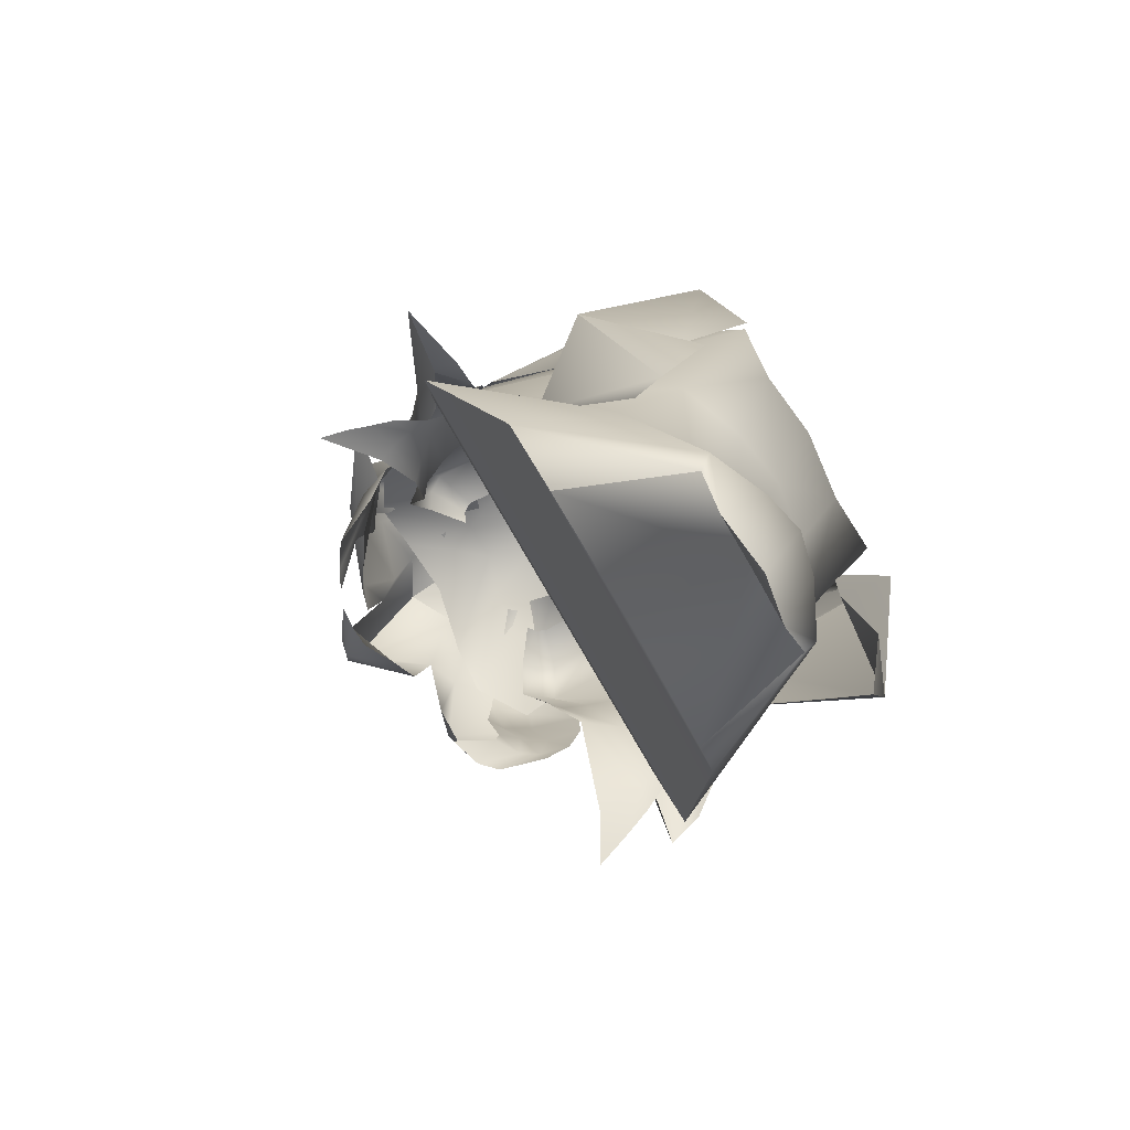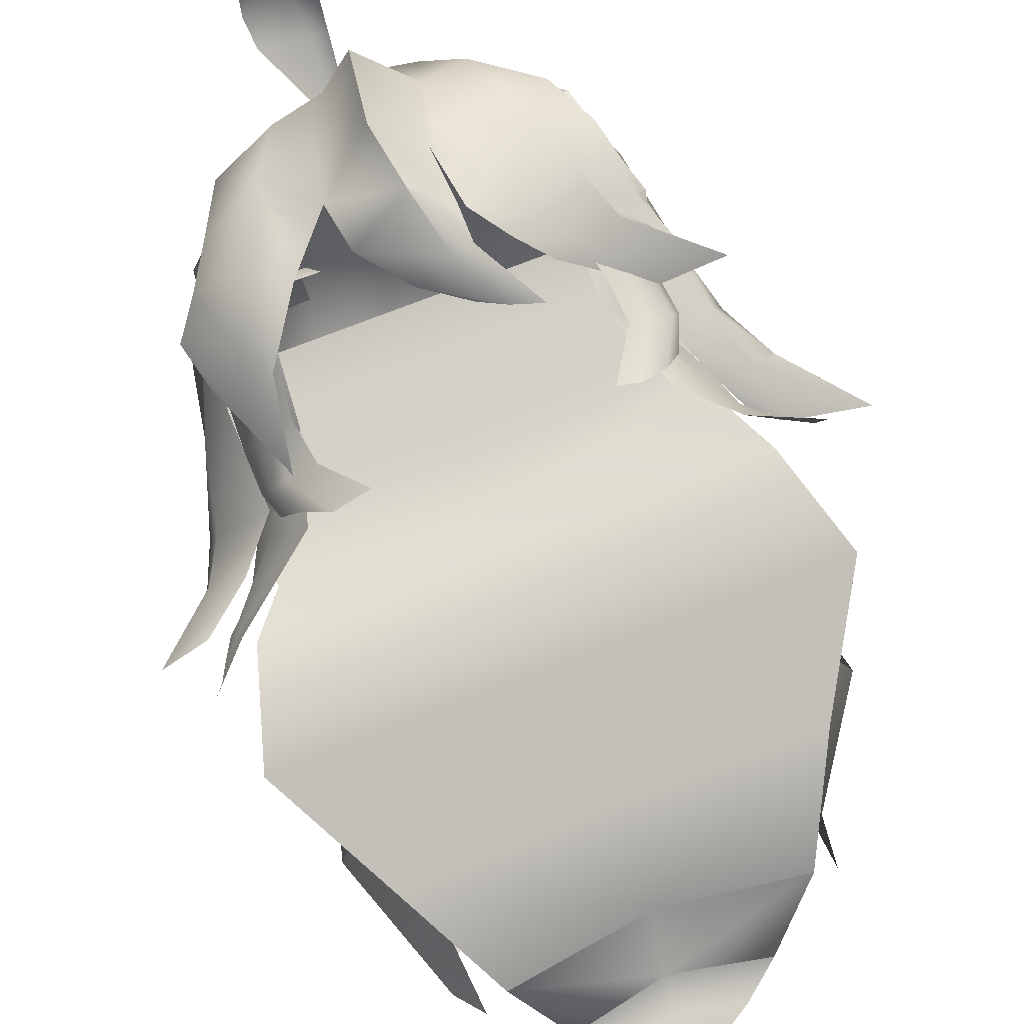
<metadata>
{"format":"obj","ext":"obj","renderer":"f3d","projection":"perspective","resolution":1024,"background":"white","views":[{"elev":-78.5,"azim":119.9,"up":"+Y"},{"elev":77.2,"azim":-21.0,"up":"+Z"}]}
</metadata>
<code>
g hair
v -0.0431 -0.1554 -0.09768
v 0.189 -0.3154 -0.05534
v 0.09979 -0.2715 -0.05291
v 0.0801 -0.1601 0.05958
v 0.2969 -0.3457 -0.07012
v -0.1785 0.01912 -0.1125
v 0.1504 -0.1333 0.04885
v 0.0215 0.0715 0.1154
v 0.153 0.0154 0.005406
v 0.0215 0.0715 0.1154
v -0.2059 0.2086 -0.1698
v -0.01792 0.2995 0.1129
v -0.1258 0.5538 -0.2977
v 0.03725 0.6509 -0.1855
v -0.2551 0.5618 -0.3284
v 0.05369 0.7192 -0.5616
v 0.03725 0.6509 -0.1855
v -0.3629 0.3741 -0.1934
v -0.3705 0.007413 -0.1379
v -0.5047 0.0794 -0.09447
v -0.5267 -0.2298 -0.1728
v -0.588 -0.1334 -0.1716
v -0.576 -0.5048 -0.3205
v -0.6608 -0.2938 -0.3329
v -0.7547 0.01593 -0.3773
v -0.712 -0.1668 -0.3616
v -0.6668 0.1518 -0.3863
v -0.578 0.3114 -0.421
v -0.4745 0.5088 -0.4749
v -0.1471 0.6541 -0.5536
v 0.04998 0.6486 -1.011
v -0.2634 0.6228 -0.9284
v -0.4372 0.5446 -0.5976
v -0.5224 0.3863 -0.6325
v -0.5369 0.4394 -0.7088
v -0.672 0.1344 -0.7024
v -0.4368 0.5776 -0.7149
v -0.5555 0.4606 -0.8381
v -0.514 0.4551 -1.034
v -0.5387 0.4631 -1.031
v -0.6923 0.1289 -0.827
v -0.7379 0.1412 -0.9494
v -0.7318 0.1604 -1.137
v -0.7885 -0.1445 -1.235
v -0.7978 -0.1467 -1.049
v -0.8984 -0.4258 -1.265
v -0.7903 -0.1498 -0.903
v -0.6895 -0.1352 -0.7442
v -0.8902 -0.4139 -1.114
v -0.9702 -0.5705 -1.233
v -0.8614 -0.4466 -0.9534
v -0.676 -0.4585 -0.83
v -0.9502 -0.5682 -1.084
v -1.056 -0.688 -1.095
v -1.131 -0.7719 -0.976
v -0.9415 -0.588 -0.981
v -0.819 -0.625 -0.8646
v -1.164 -0.8192 -0.8287
v -0.999 -0.7747 -0.8566
v -0.01792 0.2995 0.1129
v 0.153 0.0154 0.005406
v 0.0215 0.0715 0.1154
v 0.1508 0.2543 -0.1267
v 0.03725 0.6509 -0.1855
v 0.2156 0.5203 -0.2977
v 0.1977 0.3357 -0.209
v 0.2749 0.1074 -0.1163
v 0.1833 0.02325 -0.08783
v 0.3749 -0.05062 -0.1678
v 0.284 -0.0994 -0.1348
v 0.4931 -0.1915 -0.2296
v 0.3901 -0.1916 -0.2113
v 0.697 -0.3011 -0.478
v 0.5225 -0.2524 -0.299
v 0.9319 -0.2817 -0.5096
v 0.6288 -0.1117 -0.2785
v 0.553 0.07578 -0.2264
v 0.5012 0.2255 -0.2247
v 0.4443 0.4184 -0.2817
v 0.7074 0.09394 -0.3428
v 0.5769 -0.03995 -0.2794
v 0.6796 0.2256 -0.3416
v 0.7186 -0.03972 -0.3646
v 0.7836 -0.1918 -0.4176
v 0.7579 -0.1377 -0.399
v 0.592 0.3993 -0.3365
v 0.3875 0.5724 -0.3893
v 0.4872 0.5092 -0.4398
v 0.4383 0.6063 -0.5745
v 0.5298 0.4634 -0.4541
v 0.2615 0.6774 -0.5496
v 0.5838 0.4097 -0.5611
v 0.6457 0.2793 -0.5467
v 0.03725 0.6509 -0.1855
v 0.4093 0.6104 -0.6727
v 0.3448 0.6449 -0.963
v 0.6593 0.4435 -0.7418
v 0.7292 0.2576 -0.6303
v 0.5877 0.5143 -0.9699
v 0.5538 0.52 -0.9465
v 0.7876 0.2389 -0.7963
v 0.6838 0.2019 -1.006
v 0.8023 -0.1034 -1.041
v 0.8623 -0.1698 -0.8348
v 0.8269 -0.3464 -1.035
v 0.8346 -0.1703 -0.7027
v 0.6972 -0.1604 -0.6323
v 0.9127 -0.3494 -0.8583
v 0.8703 -0.5373 -1.046
v 1.021 -0.5376 -0.9031
v 0.8618 -0.3585 -0.7455
v 1.021 -0.5376 -0.9031
v 0.709 -0.4139 -0.6883
v 0.9237 -0.5649 -0.828
v 0.7857 -0.5671 -0.7627
v 1 -0.7488 -0.9628
v 0.8648 -0.6721 -0.8811
v 1.269 -0.7897 -0.999
v 1.021 -0.5376 -0.9031
v 0.5315 -0.4352 -0.2818
v 0.485 -0.6405 -0.1981
v 0.4064 -0.6342 -0.1552
v 0.5967 -0.4429 -0.3447
v 0.5188 -0.2847 -0.2818
v 0.5796 -0.6144 -0.2561
v 0.6087 -0.2753 -0.3852
v 0.4779 -0.05225 -0.3051
v 0.6851 -0.4253 -0.4122
v 0.6621 -0.5369 -0.4436
v 0.7243 -0.3963 -0.538
v 0.6809 -0.269 -0.4766
v 0.7165 -0.2514 -0.5884
v 0.5404 -0.07308 -0.3508
v 0.5275 0.2517 -0.2844
v 0.7517 -0.02533 -0.3938
v 0.7101 -0.05326 -0.5884
v 0.5969 0.3331 -0.3452
v 0.7517 -0.02533 -0.3938
v 0.6386 0.3503 -0.353
v 0.4407 0.4888 -0.4835
v 0.3672 0.5583 -0.4227
v 0.2626 0.5907 -0.5083
v 0.2192 0.5583 -0.4723
v 0.2886 0.589 -0.5549
v 0.4847 0.4871 -0.4914
v 0.6386 0.3503 -0.353
v 0.2798 0.4015 -0.7009
v 0.4696 0.4015 -0.7383
v 0.6386 0.3503 -0.353
v 0.6361 0.2454 -0.6707
v 0.7101 -0.05326 -0.5884
v 0.7517 -0.02533 -0.3938
v 1.021 -0.5376 -0.9031
v 0.8703 -0.5373 -1.046
v 0.9808 -0.7166 -1.056
v 1.269 -0.7897 -0.999
v -0.4942 -0.4877 -0.3613
v -0.3735 -0.6479 -0.2347
v -0.5057 -0.6644 -0.2775
v -0.5979 -0.4877 -0.4242
v -0.5188 -0.3291 -0.3613
v -0.585 -0.6178 -0.3355
v -0.5783 -0.3197 -0.4309
v -0.4886 -0.0966 -0.3137
v -0.6426 -0.4855 -0.4916
v -0.6522 -0.5659 -0.523
v -0.6819 -0.4565 -0.6174
v -0.6505 -0.3133 -0.5251
v -0.6861 -0.2958 -0.6679
v -0.5512 -0.1174 -0.3593
v -0.5207 0.2409 -0.3015
v -0.6039 -0.1453 -0.4733
v -0.6802 -0.09762 -0.6678
v -0.5683 0.2223 -0.3624
v -0.6377 0.2447 -0.4412
v -0.6075 0.1963 -0.7589
v -0.42 0.3838 -0.836
v -0.435 0.4964 -0.589
v -0.2301 0.3907 -0.7985
v -0.239 0.5781 -0.6525
v -0.4338 0.4981 -0.5007
v -0.3603 0.517 -0.4399
v -0.2558 0.5799 -0.5964
v -0.2123 0.517 -0.5605
v -0.4882 -0.7534 -2.119
v -0.7339 -0.649 -1.063
v -0.8595 -0.8268 -0.9118
v -0.4685 -1.223 -1.798
v -0.2614 -0.6689 -2.108
v -0.5803 -1.706 -1.559
v -0.9847 -1.228 -0.965
v -0.7285 -1.686 -1.201
v -0.2095 -1.284 -1.901
v 0.02312 -1.27 -1.938
v 0.02312 -0.6407 -2.141
v 0.02312 -1.824 -1.697
v -0.1788 -1.848 -1.66
v 0.02312 -2.217 -1.928
v -0.1379 -2.215 -1.89
v 0.02312 -2.536 -1.759
v -0.1978 -2.401 -1.723
v -0.3582 -2.166 -1.788
v -0.3382 -2.29 -1.735
v -0.5049 -2.106 -1.245
v -0.7643 -0.3567 -1.018
v -0.7339 -0.649 -1.063
v -0.4882 -0.7534 -2.119
v -0.5282 -0.3002 -1.93
v -0.2614 -0.6689 -2.108
v -0.7429 -0.09352 -1.043
v -0.2903 -0.1707 -2.07
v 0.02312 -0.6407 -2.141
v 0.02312 -0.1707 -2.07
v -0.5357 0.02398 -1.684
v -0.316 0.1604 -2.019
v 0.0231 0.1604 -2.1
v -0.2984 0.5459 -1.586
v 0.0231 0.5937 -1.638
v 0.0231 0.6135 -0.953
v -0.5308 0.2886 -1.409
v -0.7324 0.06885 -1.004
v -0.247 0.5512 -0.8267
v -0.4402 0.4848 -0.962
v -0.6016 0.1764 -0.8709
v -0.6016 0.2396 -0.7052
v -0.3416 0.5341 -0.5348
v -0.6016 0.1035 -0.444
v -0.4402 0.3467 -0.2736
v -0.1399 0.6217 -0.5379
v 0.0231 0.6911 -0.5885
v -0.247 0.4434 -0.2768
v 0.0231 0.555 -0.3273
v -0.7324 0.06885 -1.004
v 0.0231 0.06885 -1.004
v 0.02312 -0.1024 -1.043
v -0.7429 -0.09352 -1.043
v 0.02312 -0.3909 -1.018
v -0.7643 -0.3567 -1.018
v 0.02312 -0.649 -1.063
v -0.7339 -0.649 -1.063
v 0.02312 -0.8268 -0.9118
v -0.8595 -0.8268 -0.9118
v 0.02312 -1.228 -0.965
v -0.9847 -1.228 -0.965
v 0.02312 -1.664 -1.203
v -0.7285 -1.686 -1.201
v 0.02312 -2.032 -1.245
v -0.5049 -2.106 -1.245
v -0.5049 -2.106 -1.245
v 0.02312 -2.216 -1.735
v -0.3382 -2.29 -1.735
v -0.3382 -2.29 -1.735
v 0.02312 -2.351 -1.723
v -0.1978 -2.401 -1.723
v 0.02312 -2.536 -1.759
v 0.5345 -0.7534 -2.119
v 0.9058 -0.8268 -0.9118
v 0.7802 -0.4945 -1.063
v 0.5148 -1.223 -1.798
v 0.3077 -0.6689 -2.108
v 0.6265 -1.706 -1.559
v 1.031 -1.228 -0.965
v 0.7748 -1.686 -1.201
v 0.2557 -1.284 -1.901
v 0.02312 -1.27 -1.938
v 0.02312 -0.6407 -2.141
v 0.02312 -1.824 -1.697
v 0.2251 -1.848 -1.66
v 0.02312 -2.217 -1.928
v 0.1842 -2.215 -1.89
v 0.02312 -2.536 -1.759
v 0.2441 -2.401 -1.723
v 0.4045 -2.166 -1.788
v 0.3844 -2.29 -1.735
v 0.5512 -2.106 -1.245
v 0.8105 -0.3567 -1.018
v 0.5345 -0.7534 -2.119
v 0.7802 -0.4945 -1.063
v 0.5745 -0.3002 -1.93
v 0.3077 -0.6689 -2.108
v 0.7897 -0.09352 -1.043
v 0.3365 -0.1707 -2.07
v 0.02312 -0.6407 -2.141
v 0.02312 -0.1707 -2.07
v 0.5823 0.02398 -1.684
v 0.3622 0.1604 -2.019
v 0.0231 0.1604 -2.1
v 0.3446 0.5459 -1.586
v 0.0231 0.5937 -1.638
v 0.0231 0.6135 -0.953
v 0.503 0.34 -1.578
v 0.7302 0.06885 -1.004
v 0.2932 0.56 -0.8267
v 0.4864 0.5153 -0.962
v 0.6478 0.1764 -0.8709
v 0.6478 0.2396 -0.7052
v 0.3878 0.5646 -0.5854
v 0.6478 0.1035 -0.444
v 0.4864 0.3467 -0.3242
v 0.1861 0.6613 -0.5885
v 0.0231 0.6911 -0.5885
v 0.2932 0.4434 -0.3273
v 0.0231 0.555 -0.3273
v 0.7302 0.06885 -1.004
v 0.02312 -0.1024 -1.043
v 0.0231 0.06885 -1.004
v 0.7897 -0.09352 -1.043
v 0.02312 -0.3909 -1.018
v 0.8105 -0.3567 -1.018
v 0.02312 -0.649 -1.063
v 0.7802 -0.4945 -1.063
v 0.02312 -0.8268 -0.9118
v 0.9058 -0.8268 -0.9118
v 0.02312 -1.228 -0.965
v 1.031 -1.228 -0.965
v 0.02312 -1.664 -1.203
v 0.7748 -1.686 -1.201
v 0.02312 -2.032 -1.245
v 0.5512 -2.106 -1.245
v 0.5512 -2.106 -1.245
v 0.02312 -2.216 -1.735
v 0.3844 -2.29 -1.735
v 0.3844 -2.29 -1.735
v 0.02312 -2.351 -1.723
v 0.2441 -2.401 -1.723
v 0.02312 -2.536 -1.759
v -0.1926 1.087 -0.2977
v 0.07234 1.03 -0.06328
v -0.05169 1.058 -0.1165
v -0.06724 1.135 -0.2992
v 0.1537 0.9837 0.0137
v -0.2123 0.9904 -0.4825
v 0.02482 1.14 -0.2699
v -0.0428 1.04 -0.5394
v -0.2005 0.8919 -0.5344
v 0.04004 0.985 -0.5103
v -0.01942 0.9073 -0.6275
v -0.05739 0.6677 -0.7236
v 0.0338 0.892 -0.5961
v -0.01942 0.6677 -0.7236
v 0.01513 0.6732 -0.7236
v 0.8034 -0.7587 -0.5965
v 0.9862 -0.8684 -0.5525
v 1.012 -0.8928 -0.4516
v 0.8266 -0.7255 -0.6651
v 0.6372 -0.5809 -0.6453
v 0.9496 -0.8206 -0.6421
v 0.6938 -0.5625 -0.7031
v 0.5236 -0.2944 -0.6022
v 0.8392 -0.7021 -0.7485
v 0.9164 -0.7693 -0.7256
v 0.8411 -0.6668 -0.8329
v 0.7633 -0.5652 -0.7896
v 0.8038 -0.5162 -0.8964
v 0.5787 -0.3005 -0.6477
v 0.5047 -0.03208 -0.4995
v 0.625 -0.296 -0.7524
v 0.6525 -0.2095 -0.8954
v 0.5425 -0.03267 -0.5511
v 0.5975 0.001197 -0.6023
v 0.6056 0.01483 -0.8703
v 0.5063 0.1603 -0.8923
v 0.5196 0.1936 -0.646
v 0.3393 0.157 -0.8587
v 0.3471 0.209 -0.6985
v 0.4809 0.176 -0.5802
v 0.4162 0.1345 -0.542
v 0.3242 0.1992 -0.6593
v 0.286 0.1637 -0.6417
v -0.8917 -0.8505 -0.6406
v -1.036 -1.026 -0.5547
v -0.9994 -0.9502 -0.7055
v -0.8981 -0.788 -0.8339
v -0.5838 -0.5787 -0.7285
v -0.973 -0.8741 -0.8153
v -0.6362 -0.5541 -0.7825
v -0.4987 -0.2944 -0.6022
v -0.8895 -0.7455 -0.8888
v -0.9295 -0.7681 -0.9508
v -0.8446 -0.6993 -0.982
v -0.6997 -0.5261 -0.858
v -0.7311 -0.477 -0.9695
v -0.5538 -0.3005 -0.6477
v -0.4798 -0.03208 -0.4995
v -0.6001 -0.296 -0.7524
v -0.6721 -0.2095 -0.8954
v -0.5176 -0.03267 -0.5511
v -0.5726 0.001197 -0.6023
v -0.5817 0.01483 -0.8703
v -0.4838 0.1603 -0.8923
v -0.497 0.1936 -0.646
v -0.3167 0.157 -0.8587
v -0.3246 0.209 -0.6985
v -0.4583 0.176 -0.5802
v -0.3937 0.1345 -0.542
v -0.3017 0.1992 -0.6593
v -0.2635 0.1637 -0.6417
v 0.7175 -1.253 -1.274
v 0.9805 -1.5 -1.605
v 0.6856 -1.952 -1.768
v 0.6851 -2.097 -1.655
v 0.9805 -1.5 -1.605
v 0.6596 -1.571 -1.953
v 0.6822 -1.356 -1.879
v 0.7092 -0.4827 -1.492
v 0.9805 -1.5 -1.605
v 0.7175 -1.253 -1.274
v 0.7538 -0.6755 -2.041
v 0.8002 -0.1703 -1.088
v 0.7529 -0.2294 -1.786
v 0.7712 0.1056 -0.9685
v 0.5384 -0.6357 -2.14
v 0.6822 -1.356 -1.879
v 0.9805 -1.5 -1.605
v 0.6259 -0.1084 -1.933
v 0.7419 0.14 -1.464
v 0.4934 0.2244 -1.826
v 0.3919 0.5411 -1.488
v 0.5414 0.5371 -1.199
v -0.5111 0.5083 -1.283
v -0.345 0.5498 -1.479
v -0.733 0.08585 -1.087
v -0.7001 0.14 -1.582
v -0.4257 0.2244 -1.915
v -0.5453 -0.1114 -2.099
v -0.6994 -0.1698 -1.843
v -0.7777 -0.1703 -1.209
v -0.49 -0.8615 -1.946
v -0.6483 -0.7041 -2.148
v -0.6483 -0.7041 -2.148
v -0.6529 -0.7486 -1.396
v -0.6483 -0.7041 -2.148
v -0.439 -1.438 -1.931
v -0.8622 -1.458 -1.89
v -0.661 -1.299 -1.382
v -0.5842 -2.121 -1.75
v -0.667 -2.015 -1.865
v -0.8622 -1.458 -1.89
v -0.6529 -0.7486 -1.396
v -0.8622 -1.458 -1.89
v -0.6483 -0.7041 -2.148
v -0.8622 -1.458 -1.89
v -0.667 -2.015 -1.865
v -0.5427 -1.786 -1.986
v -0.439 -1.438 -1.931
g hair_0
f 3 2 1
f 2 4 1
f 2 5 4
f 1 4 6
f 5 7 4
f 4 7 8
f 7 9 8
f 4 10 6
f 6 10 11
f 10 12 11
f 11 12 13
f 12 14 13
f 11 13 15
f 13 16 15
f 17 16 13
f 18 11 15
f 19 11 18
f 20 19 18
f 21 19 20
f 22 21 20
f 23 21 22
f 24 23 22
f 24 22 25
f 26 24 25
f 25 22 27
f 22 20 27
f 27 20 28
f 20 18 28
f 28 18 29
f 18 15 29
f 15 30 29
f 16 30 15
f 16 31 30
f 31 32 30
f 30 33 29
f 30 32 33
f 29 33 34
f 33 35 34
f 34 35 36
f 32 37 33
f 33 37 35
f 37 32 38
f 37 38 35
f 32 31 39
f 32 40 38
f 35 41 36
f 35 38 41
f 38 40 42
f 38 42 41
f 40 43 42
f 43 44 42
f 44 45 42
f 42 45 41
f 44 46 45
f 41 47 36
f 45 47 41
f 47 48 36
f 46 49 45
f 45 49 47
f 46 50 49
f 47 51 48
f 49 51 47
f 51 52 48
f 50 53 49
f 49 53 51
f 50 54 53
f 54 55 53
f 51 56 52
f 53 56 51
f 53 55 56
f 56 57 52
f 55 58 56
f 56 58 57
f 58 59 57
f 62 61 60
f 61 63 60
f 60 63 64
f 63 65 64
f 66 65 63
f 67 66 63
f 68 67 63
f 69 67 68
f 70 69 68
f 71 69 70
f 72 71 70
f 73 71 72
f 74 73 72
f 73 75 71
f 75 76 71
f 71 76 69
f 76 77 69
f 69 77 67
f 67 78 66
f 77 78 67
f 66 79 65
f 78 79 66
f 77 80 78
f 77 81 80
f 80 82 78
f 78 82 79
f 81 83 80
f 81 84 83
f 84 85 83
f 82 86 79
f 79 86 87
f 79 87 65
f 86 88 87
f 88 89 87
f 89 88 90
f 87 91 65
f 89 91 87
f 92 89 90
f 92 90 93
f 91 16 65
f 65 16 94
f 89 95 91
f 95 89 92
f 91 96 16
f 95 96 91
f 96 31 16
f 97 95 92
f 96 95 97
f 98 92 93
f 97 92 98
f 99 96 97
f 31 96 100
f 99 97 101
f 101 97 98
f 102 99 101
f 103 102 101
f 104 103 101
f 104 101 98
f 105 103 104
f 106 98 93
f 106 104 98
f 107 106 93
f 108 105 104
f 108 104 106
f 109 105 108
f 110 109 108
f 111 106 107
f 111 108 106
f 112 108 111
f 113 111 107
f 114 112 111
f 114 111 113
f 115 114 113
f 116 114 115
f 117 116 115
f 116 118 114
f 118 119 114
f 122 121 120
f 121 123 120
f 120 123 124
f 121 125 123
f 123 126 124
f 124 126 127
f 125 128 123
f 123 128 126
f 125 129 128
f 129 130 128
f 128 130 131
f 128 131 126
f 130 132 131
f 126 133 127
f 126 131 133
f 127 133 134
f 131 132 135
f 131 135 133
f 132 136 135
f 133 137 134
f 133 138 137
f 138 139 137
f 137 140 134
f 140 141 134
f 140 142 141
f 142 143 141
f 144 142 140
f 145 140 137
f 145 144 140
f 146 145 137
f 147 144 145
f 148 147 145
f 148 145 149
f 150 148 149
f 151 150 149
f 152 151 149
f 155 154 153
f 156 155 153
f 159 158 157
f 160 159 157
f 160 157 161
f 162 159 160
f 163 160 161
f 163 161 164
f 165 162 160
f 165 160 163
f 166 162 165
f 167 166 165
f 167 165 168
f 168 165 163
f 169 167 168
f 170 163 164
f 168 163 170
f 170 164 171
f 169 168 172
f 172 168 170
f 173 169 172
f 174 170 171
f 172 170 174
f 173 172 175
f 175 172 174
f 176 173 175
f 177 176 175
f 178 177 175
f 178 175 174
f 179 177 178
f 180 179 178
f 181 174 171
f 181 178 174
f 180 178 181
f 182 181 171
f 183 180 181
f 183 181 182
f 184 183 182
f 187 186 185
f 188 187 185
f 188 185 189
f 188 190 187
f 190 191 187
f 190 192 191
f 193 188 189
f 193 189 194
f 189 195 194
f 194 196 193
f 193 197 188
f 196 197 193
f 197 190 188
f 196 198 197
f 198 199 197
f 197 199 190
f 198 200 199
f 200 201 199
f 199 202 190
f 199 201 202
f 202 192 190
f 201 203 202
f 202 203 192
f 203 204 192
f 207 206 205
f 208 207 205
f 209 207 208
f 208 205 210
f 211 209 208
f 209 211 212
f 211 213 212
f 214 208 210
f 211 208 214
f 211 215 213
f 215 211 214
f 215 216 213
f 215 217 216
f 215 214 217
f 217 218 216
f 219 218 217
f 214 210 220
f 214 220 217
f 210 221 220
f 222 219 217
f 222 217 220
f 223 220 221
f 223 222 220
f 224 223 221
f 224 225 223
f 225 226 223
f 223 226 222
f 225 227 226
f 227 228 226
f 222 229 219
f 226 229 222
f 226 228 229
f 229 230 219
f 228 231 229
f 229 231 230
f 231 232 230
f 235 234 233
f 236 235 233
f 237 235 236
f 238 237 236
f 239 237 238
f 240 239 238
f 241 239 240
f 242 241 240
f 243 241 242
f 244 243 242
f 245 243 244
f 246 245 244
f 247 245 246
f 248 247 246
f 250 247 249
f 251 250 249
f 253 250 252
f 254 253 252
f 255 253 254
f 258 257 256
f 257 259 256
f 256 259 260
f 261 259 257
f 262 261 257
f 263 261 262
f 259 264 260
f 260 264 265
f 266 260 265
f 267 265 264
f 268 264 259
f 268 267 264
f 261 268 259
f 269 267 268
f 270 269 268
f 270 268 261
f 271 269 270
f 272 271 270
f 273 270 261
f 272 270 273
f 263 273 261
f 274 272 273
f 274 273 263
f 275 274 263
f 278 277 276
f 277 279 276
f 277 280 279
f 276 279 281
f 280 282 279
f 282 280 283
f 284 282 283
f 279 285 281
f 279 282 285
f 286 282 284
f 282 286 285
f 287 286 284
f 288 286 287
f 285 286 288
f 289 288 287
f 289 290 288
f 281 285 291
f 291 285 288
f 292 281 291
f 290 293 288
f 288 293 291
f 291 294 292
f 293 294 291
f 294 295 292
f 296 295 294
f 297 296 294
f 297 294 293
f 298 296 297
f 299 298 297
f 300 293 290
f 300 297 293
f 299 297 300
f 301 300 290
f 302 299 300
f 302 300 301
f 303 302 301
f 306 305 304
f 305 307 304
f 305 308 307
f 308 309 307
f 308 310 309
f 310 311 309
f 310 312 311
f 312 313 311
f 312 314 313
f 314 315 313
f 314 316 315
f 316 317 315
f 316 318 317
f 318 319 317
f 318 321 320
f 321 322 320
f 321 324 323
f 324 325 323
f 324 326 325
f 329 328 327
f 328 330 327
f 328 331 330
f 327 330 332
f 331 333 330
f 330 334 332
f 330 333 334
f 332 334 335
f 333 336 334
f 334 337 335
f 334 336 337
f 335 337 338
f 336 339 337
f 337 340 338
f 337 339 340
f 339 341 340
f 344 343 342
f 343 345 342
f 342 345 346
f 343 347 345
f 345 348 346
f 346 348 349
f 347 350 345
f 345 350 348
f 347 351 350
f 351 352 350
f 350 352 353
f 350 353 348
f 352 354 353
f 348 355 349
f 348 353 355
f 349 355 356
f 353 354 357
f 353 357 355
f 354 358 357
f 355 359 356
f 355 357 359
f 357 358 360
f 357 360 359
f 358 361 360
f 361 362 360
f 362 363 360
f 360 363 359
f 362 364 363
f 364 365 363
f 359 366 356
f 363 366 359
f 363 365 366
f 366 367 356
f 365 368 366
f 366 368 367
f 368 369 367
f 372 371 370
f 373 372 370
f 373 370 374
f 375 372 373
f 376 373 374
f 376 374 377
f 378 375 373
f 378 373 376
f 379 375 378
f 380 379 378
f 380 378 381
f 381 378 376
f 382 380 381
f 383 376 377
f 381 376 383
f 383 377 384
f 382 381 385
f 385 381 383
f 386 382 385
f 387 383 384
f 385 383 387
f 386 385 388
f 388 385 387
f 389 386 388
f 390 389 388
f 391 390 388
f 391 388 387
f 392 390 391
f 393 392 391
f 394 387 384
f 394 391 387
f 393 391 394
f 395 394 384
f 396 393 394
f 396 394 395
f 397 396 395
f 400 399 398
f 401 400 398
f 400 403 402
f 403 404 402
f 407 406 405
f 406 408 405
f 405 408 409
f 408 410 409
f 409 410 411
f 408 412 410
f 413 412 408
f 414 413 408
f 412 415 410
f 410 415 416
f 410 416 411
f 415 417 416
f 417 418 416
f 416 419 411
f 418 419 416
f 419 100 411
f 418 31 419
f 419 31 100
f 31 420 39
f 31 421 420
f 39 420 422
f 420 421 423
f 420 423 422
f 421 424 423
f 424 425 423
f 423 426 422
f 425 426 423
f 426 427 422
f 425 428 426
f 428 429 426
f 426 430 427
f 430 431 427
f 428 433 432
f 433 434 432
f 437 436 435
f 438 437 435
f 440 435 439
f 441 440 439
f 444 443 442
f 445 444 442

</code>
